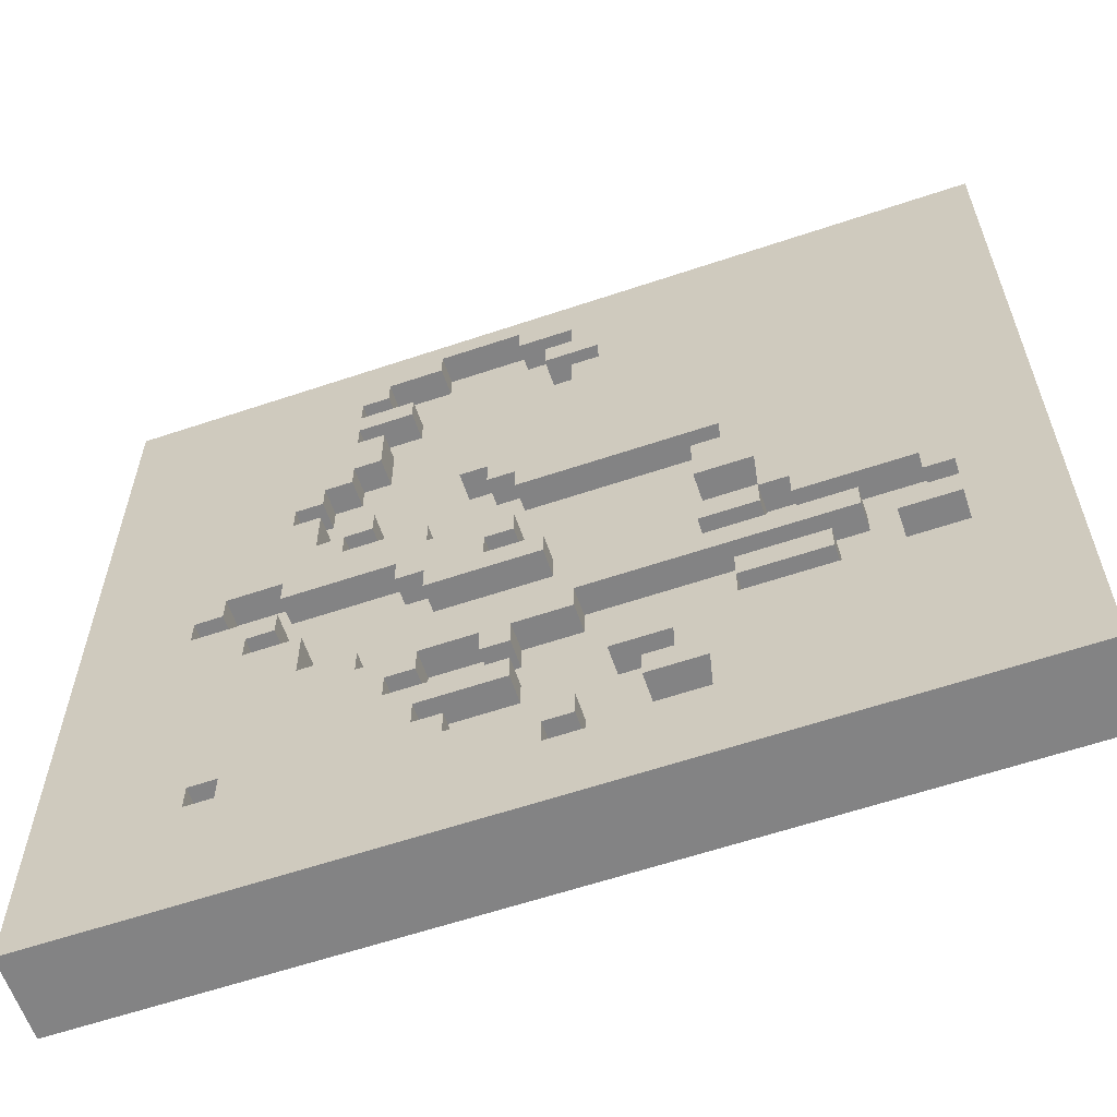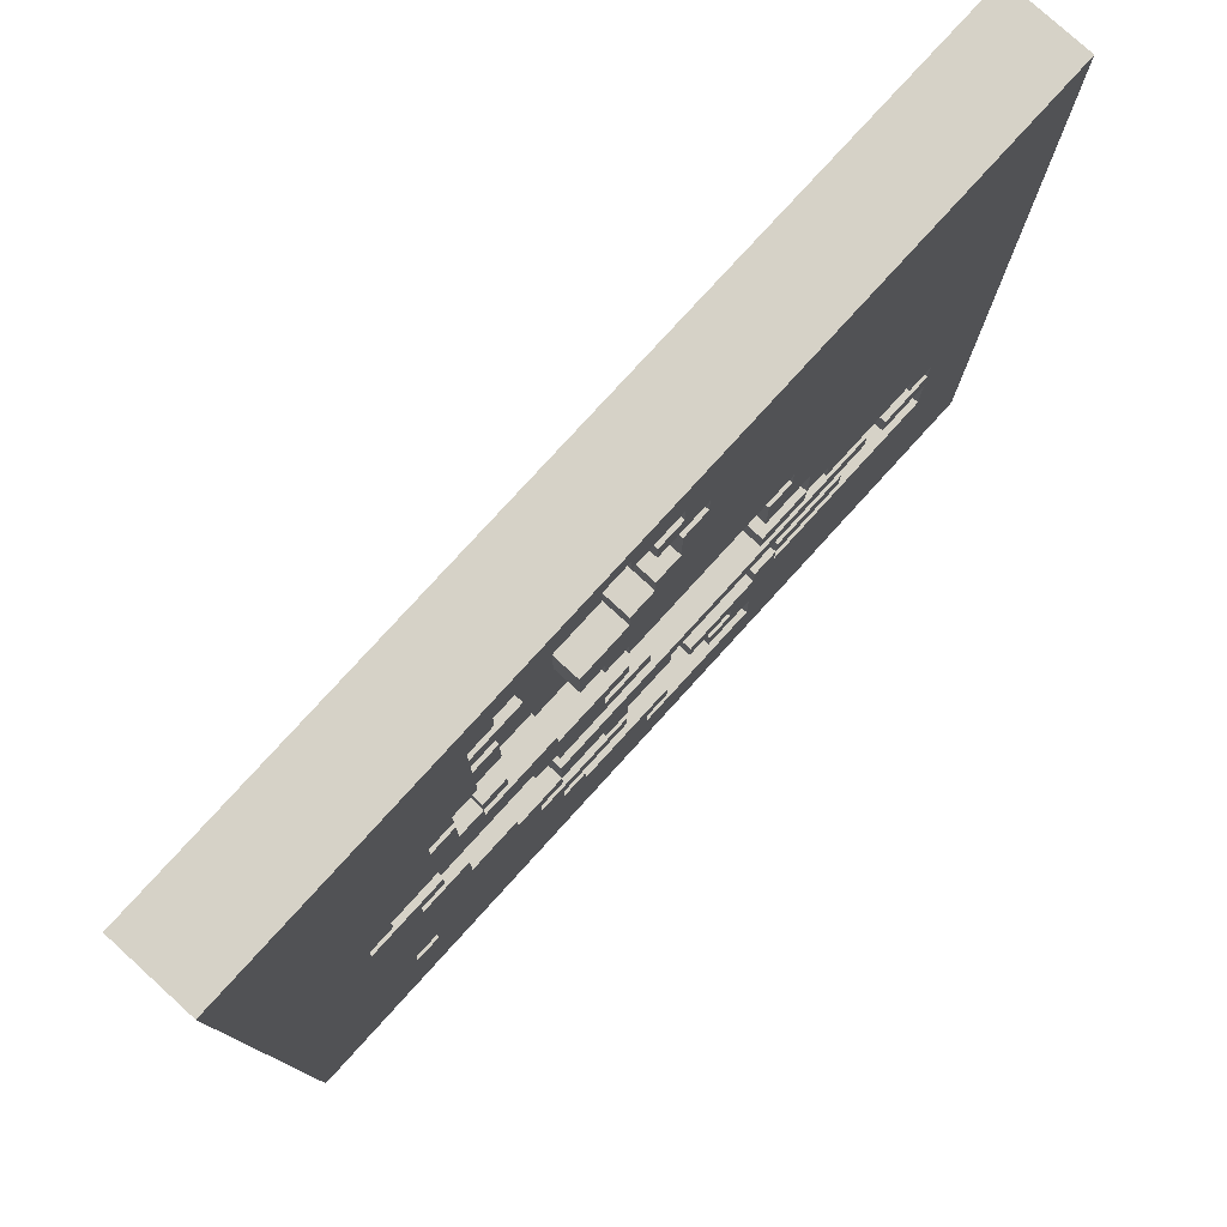
<metadata>
{"format":"obj","ext":"obj","renderer":"f3d","projection":"perspective","resolution":1024,"background":"white","views":[{"elev":-61.1,"azim":-161.1,"up":"+Z"},{"elev":78.5,"azim":132.3,"up":"+Z"}]}
</metadata>
<code>
g SnowVER2.3-4
v -16 0 16
v -16 0 -16
v -16 2 16
v -16 2 -16
v -16 3 16
v -16 3 -16
v -10 2 -4
v -10 2 -5
v -10 3 -4
v -10 3 -5
v -9 2 -6
v -9 2 -7
v -9 3 -6
v -9 3 -7
v -7 2 -2
v -7 2 -3
v -7 3 -2
v -7 3 -3
v -6 2 -7
v -6 2 -8
v -6 3 -7
v -6 3 -8
v -1 2 -5
v -1 2 -6
v -1 2 -11
v -1 2 -12
v -1 3 -5
v -1 3 -6
v -1 3 -11
v -1 3 -12
v 0 2 -1
v 0 2 -2
v 0 2 -12
v 0 2 -13
v 0 3 -1
v 0 3 -2
v 0 3 -12
v 0 3 -13
v 1 2 1
v 1 2 -0
v 1 2 -6
v 1 2 -7
v 1 2 -8
v 1 2 -9
v 1 3 1
v 1 3 -0
v 1 3 -6
v 1 3 -7
v 1 3 -8
v 1 3 -9
v 2 1 -3
v 2 1 -4
v 2 2 -0
v 2 2 -1
v 2 2 -3
v 2 2 -4
v 2 3 -0
v 2 3 -1
v 3 2 -10
v 3 2 -11
v 3 3 -10
v 3 3 -11
v 4 2 15
v 4 2 14
v 4 2 2
v 4 2 1
v 4 2 -6
v 4 2 -7
v 4 2 -9
v 4 2 -10
v 4 3 15
v 4 3 14
v 4 3 2
v 4 3 1
v 4 3 -6
v 4 3 -7
v 4 3 -9
v 4 3 -10
v 5 2 12
v 5 2 11
v 5 2 -7
v 5 2 -8
v 5 3 12
v 5 3 11
v 5 3 -7
v 5 3 -8
v 6 2 14
v 6 2 13
v 6 2 10
v 6 2 8
v 6 2 4
v 6 2 3
v 6 2 -5
v 6 2 -6
v 6 3 14
v 6 3 13
v 6 3 10
v 6 3 8
v 6 3 4
v 6 3 3
v 6 3 -5
v 6 3 -6
v 7 2 13
v 7 2 12
v 7 2 11
v 7 2 10
v 7 2 8
v 7 2 7
v 7 2 3
v 7 2 2
v 7 3 13
v 7 3 12
v 7 3 11
v 7 3 10
v 7 3 8
v 7 3 7
v 7 3 3
v 7 3 2
v 8 2 7
v 8 2 6
v 8 2 5
v 8 2 3
v 8 2 -3
v 8 2 -5
v 8 3 7
v 8 3 6
v 8 3 5
v 8 3 3
v 8 3 -3
v 8 3 -5
v 9 2 6
v 9 2 5
v 9 2 -1
v 9 2 -2
v 9 3 6
v 9 3 5
v 9 3 -1
v 9 3 -2
v 10 2 -2
v 10 2 -3
v 10 3 -2
v 10 3 -3
v 11 2 1
v 11 2 -0
v 11 2 -10
v 11 2 -11
v 11 3 1
v 11 3 -0
v 11 3 -10
v 11 3 -11
v 12 2 -0
v 12 2 -1
v 12 3 -0
v 12 3 -1
v -13 2 -4
v -13 2 -5
v -13 2 -6
v -13 2 -8
v -13 3 -4
v -13 3 -5
v -13 3 -6
v -13 3 -8
v -12 2 -3
v -12 2 -4
v -12 3 -3
v -12 3 -4
v -11 2 -5
v -11 2 -6
v -11 3 -5
v -11 3 -6
v -8 2 -2
v -8 2 -3
v -8 3 -2
v -8 3 -3
v -7 2 -0
v -7 2 -2
v -7 3 -0
v -7 3 -2
v -6 2 3
v -6 2 2
v -6 2 -6
v -6 2 -7
v -6 3 3
v -6 3 2
v -6 3 -6
v -6 3 -7
v -5 2 2
v -5 2 -0
v -5 2 -2
v -5 2 -3
v -5 2 -7
v -5 2 -8
v -5 2 -11
v -5 2 -13
v -5 3 2
v -5 3 -0
v -5 3 -2
v -5 3 -3
v -5 3 -7
v -5 3 -8
v -5 3 -11
v -5 3 -13
v -4 2 -9
v -4 2 -10
v -4 3 -9
v -4 3 -10
v -3 2 -10
v -3 2 -11
v -3 3 -10
v -3 3 -11
v -2 2 12
v -2 2 11
v -2 2 -8
v -2 2 -9
v -2 3 12
v -2 3 11
v -2 3 -8
v -2 3 -9
v -1 2 14
v -1 2 13
v -1 2 11
v -1 2 9
v -1 3 14
v -1 3 13
v -1 3 11
v -1 3 9
v 0 2 13
v 0 2 12
v 0 2 9
v 0 2 8
v 0 3 13
v 0 3 12
v 0 3 9
v 0 3 8
v 1 1 -3
v 1 1 -4
v 1 2 15
v 1 2 14
v 1 2 8
v 1 2 7
v 1 2 4
v 1 2 3
v 1 2 -3
v 1 2 -4
v 1 3 15
v 1 3 14
v 1 3 8
v 1 3 7
v 1 3 4
v 1 3 3
v 2 2 5
v 2 2 4
v 2 2 -6
v 2 2 -7
v 2 3 5
v 2 3 4
v 2 3 -6
v 2 3 -7
v 3 2 7
v 3 2 5
v 3 3 7
v 3 3 5
v 4 2 -1
v 4 2 -2
v 4 2 -4
v 4 2 -6
v 4 3 -1
v 4 3 -2
v 4 3 -4
v 4 3 -6
v 5 2 -0
v 5 2 -1
v 5 3 -0
v 5 3 -1
v 7 2 4
v 7 2 3
v 7 3 4
v 7 3 3
v 9 2 1
v 9 2 -0
v 9 3 1
v 9 3 -0
v 10 2 -10
v 10 2 -11
v 10 3 -10
v 10 3 -11
v 16 0 16
v 16 0 -16
v 16 2 16
v 16 2 -16
v 16 3 16
v 16 3 -16
v -16 0 16
v -16 2 16
v -16 3 16
v 16 0 16
v 16 2 16
v 16 3 16
v -1 2 13
v -1 3 13
v 0 2 13
v 0 3 13
v 5 2 12
v 5 3 12
v 7 2 12
v 7 3 12
v -2 2 11
v -2 3 11
v -1 2 11
v -1 3 11
v 6 2 10
v 6 3 10
v 7 2 10
v 7 3 10
v -1 2 9
v -1 3 9
v 0 2 9
v 0 3 9
v 0 2 8
v 0 3 8
v 1 2 8
v 1 3 8
v 1 2 7
v 1 3 7
v 3 2 7
v 3 3 7
v 8 2 5
v 8 3 5
v 9 2 5
v 9 3 5
v 6 2 4
v 6 3 4
v 7 2 4
v 7 3 4
v 7 2 3
v 7 3 3
v 8 2 3
v 8 3 3
v -6 2 2
v -6 3 2
v -5 2 2
v -5 3 2
v 4 2 2
v 4 3 2
v 7 2 2
v 7 3 2
v 1 2 1
v 1 3 1
v 4 2 1
v 4 3 1
v 0 2 -1
v 0 3 -1
v 2 2 -1
v 2 3 -1
v 9 2 -1
v 9 3 -1
v 12 2 -1
v 12 3 -1
v -7 2 -2
v -7 3 -2
v -5 2 -2
v -5 3 -2
v 8 2 -3
v 8 3 -3
v 10 2 -3
v 10 3 -3
v -10 2 -4
v -10 3 -4
v 1 1 -4
v 1 2 -4
v 2 1 -4
v 2 2 -4
v 4 2 -4
v 4 3 -4
v -13 2 -5
v -13 3 -5
v -11 2 -5
v -11 3 -5
v 6 2 -5
v 6 3 -5
v 8 2 -5
v 8 3 -5
v -9 2 -6
v -9 3 -6
v -6 2 -6
v -6 3 -6
v 4 2 -6
v 4 3 -6
v 6 2 -6
v 6 3 -6
v -6 2 -7
v -6 3 -7
v -5 2 -7
v -5 3 -7
v -13 2 -8
v -13 3 -8
v -6 2 -8
v -6 3 -8
v -5 2 -8
v -5 3 -8
v -2 2 -8
v -2 3 -8
v 1 2 -8
v 1 3 -8
v 5 2 -8
v 5 3 -8
v -4 2 -10
v -4 3 -10
v -3 2 -10
v -3 3 -10
v 3 2 -10
v 3 3 -10
v 4 2 -10
v 4 3 -10
v -1 2 -11
v -1 3 -11
v 3 2 -11
v 3 3 -11
v 10 2 -11
v 10 3 -11
v 11 2 -11
v 11 3 -11
v -5 2 -13
v -5 3 -13
v 0 2 -13
v 0 3 -13
v 1 2 15
v 1 3 15
v 4 2 15
v 4 3 15
v -1 2 14
v -1 3 14
v 1 2 14
v 1 3 14
v 4 2 14
v 4 3 14
v 6 2 14
v 6 3 14
v 6 2 13
v 6 3 13
v 7 2 13
v 7 3 13
v -2 2 12
v -2 3 12
v 0 2 12
v 0 3 12
v 5 2 11
v 5 3 11
v 7 2 11
v 7 3 11
v 6 2 8
v 6 3 8
v 7 2 8
v 7 3 8
v 7 2 7
v 7 3 7
v 8 2 7
v 8 3 7
v 8 2 6
v 8 3 6
v 9 2 6
v 9 3 6
v 2 2 5
v 2 3 5
v 3 2 5
v 3 3 5
v 1 2 4
v 1 3 4
v 2 2 4
v 2 3 4
v -6 2 3
v -6 3 3
v 1 2 3
v 1 3 3
v 6 2 3
v 6 3 3
v 7 2 3
v 7 3 3
v 9 2 1
v 9 3 1
v 11 2 1
v 11 3 1
v -7 2 -0
v -7 3 -0
v -5 2 -0
v -5 3 -0
v 1 2 -0
v 1 3 -0
v 2 2 -0
v 2 3 -0
v 5 2 -0
v 5 3 -0
v 9 2 -0
v 9 3 -0
v 11 2 -0
v 11 3 -0
v 12 2 -0
v 12 3 -0
v 4 2 -1
v 4 3 -1
v 5 2 -1
v 5 3 -1
v -8 2 -2
v -8 3 -2
v -7 2 -2
v -7 3 -2
v 0 2 -2
v 0 3 -2
v 4 2 -2
v 4 3 -2
v 9 2 -2
v 9 3 -2
v 10 2 -2
v 10 3 -2
v -12 2 -3
v -12 3 -3
v -8 2 -3
v -8 3 -3
v -7 2 -3
v -7 3 -3
v -5 2 -3
v -5 3 -3
v 1 1 -3
v 1 2 -3
v 2 1 -3
v 2 2 -3
v -13 2 -4
v -13 3 -4
v -12 2 -4
v -12 3 -4
v -10 2 -5
v -10 3 -5
v -1 2 -5
v -1 3 -5
v -13 2 -6
v -13 3 -6
v -11 2 -6
v -11 3 -6
v -1 2 -6
v -1 3 -6
v 1 2 -6
v 1 3 -6
v 2 2 -6
v 2 3 -6
v 4 2 -6
v 4 3 -6
v -9 2 -7
v -9 3 -7
v -6 2 -7
v -6 3 -7
v 1 2 -7
v 1 3 -7
v 2 2 -7
v 2 3 -7
v 4 2 -7
v 4 3 -7
v 5 2 -7
v 5 3 -7
v -4 2 -9
v -4 3 -9
v -2 2 -9
v -2 3 -9
v 1 2 -9
v 1 3 -9
v 4 2 -9
v 4 3 -9
v 10 2 -10
v 10 3 -10
v 11 2 -10
v 11 3 -10
v -5 2 -11
v -5 3 -11
v -3 2 -11
v -3 3 -11
v -1 2 -12
v -1 3 -12
v 0 2 -12
v 0 3 -12
v -16 0 -16
v -16 2 -16
v -16 3 -16
v 16 0 -16
v 16 2 -16
v 16 3 -16
v -16 0 16
v 16 0 16
v -16 0 -16
v 16 0 -16
v 1 1 -3
v 2 1 -3
v 1 1 -4
v 2 1 -4
v 1 2 15
v 4 2 15
v -1 2 14
v 1 2 14
v 4 2 14
v 6 2 14
v -1 2 13
v 0 2 13
v 6 2 13
v 7 2 13
v -2 2 12
v 0 2 12
v 5 2 12
v 7 2 12
v -2 2 11
v -1 2 11
v 5 2 11
v 7 2 11
v 6 2 10
v 7 2 10
v -1 2 9
v 0 2 9
v 0 2 8
v 1 2 8
v 6 2 8
v 7 2 8
v 1 2 7
v 3 2 7
v 7 2 7
v 8 2 7
v 8 2 6
v 9 2 6
v 2 2 5
v 3 2 5
v 8 2 5
v 9 2 5
v 1 2 4
v 2 2 4
v 6 2 4
v 7 2 4
v -6 2 3
v 1 2 3
v 6 2 3
v 7 2 3
v 8 2 3
v -6 2 2
v -5 2 2
v 4 2 2
v 7 2 2
v 1 2 1
v 4 2 1
v 9 2 1
v 11 2 1
v -7 2 -0
v -5 2 -0
v 1 2 -0
v 2 2 -0
v 5 2 -0
v 9 2 -0
v 11 2 -0
v 12 2 -0
v 0 2 -1
v 2 2 -1
v 4 2 -1
v 5 2 -1
v 9 2 -1
v 12 2 -1
v -8 2 -2
v -7 2 -2
v -5 2 -2
v 0 2 -2
v 4 2 -2
v 9 2 -2
v 10 2 -2
v -12 2 -3
v -8 2 -3
v -7 2 -3
v -5 2 -3
v 1 2 -3
v 2 2 -3
v 8 2 -3
v 10 2 -3
v -13 2 -4
v -12 2 -4
v -10 2 -4
v 1 2 -4
v 2 2 -4
v 4 2 -4
v -13 2 -5
v -11 2 -5
v -10 2 -5
v -1 2 -5
v 6 2 -5
v 8 2 -5
v -13 2 -6
v -11 2 -6
v -9 2 -6
v -6 2 -6
v -1 2 -6
v 1 2 -6
v 2 2 -6
v 4 2 -6
v 6 2 -6
v -9 2 -7
v -6 2 -7
v -5 2 -7
v 1 2 -7
v 2 2 -7
v 4 2 -7
v 5 2 -7
v -13 2 -8
v -6 2 -8
v -5 2 -8
v -2 2 -8
v 1 2 -8
v 5 2 -8
v -4 2 -9
v -2 2 -9
v 1 2 -9
v 4 2 -9
v -4 2 -10
v -3 2 -10
v 3 2 -10
v 4 2 -10
v 10 2 -10
v 11 2 -10
v -5 2 -11
v -3 2 -11
v -1 2 -11
v 3 2 -11
v 10 2 -11
v 11 2 -11
v -1 2 -12
v 0 2 -12
v -5 2 -13
v 0 2 -13
v -16 3 16
v 16 3 16
v 1 3 15
v 4 3 15
v -1 3 14
v 1 3 14
v 4 3 14
v 6 3 14
v -1 3 13
v 0 3 13
v 6 3 13
v 7 3 13
v -2 3 12
v 0 3 12
v 5 3 12
v 7 3 12
v -2 3 11
v -1 3 11
v 5 3 11
v 7 3 11
v 6 3 10
v 7 3 10
v -1 3 9
v 0 3 9
v 0 3 8
v 1 3 8
v 6 3 8
v 7 3 8
v 1 3 7
v 3 3 7
v 7 3 7
v 8 3 7
v 8 3 6
v 9 3 6
v 2 3 5
v 3 3 5
v 8 3 5
v 9 3 5
v 1 3 4
v 2 3 4
v 6 3 4
v 7 3 4
v -6 3 3
v 1 3 3
v 6 3 3
v 7 3 3
v 8 3 3
v -6 3 2
v -5 3 2
v 4 3 2
v 7 3 2
v 1 3 1
v 4 3 1
v 9 3 1
v 11 3 1
v -7 3 -0
v -5 3 -0
v 1 3 -0
v 2 3 -0
v 5 3 -0
v 9 3 -0
v 11 3 -0
v 12 3 -0
v 0 3 -1
v 2 3 -1
v 4 3 -1
v 5 3 -1
v 9 3 -1
v 12 3 -1
v -8 3 -2
v -7 3 -2
v -5 3 -2
v 0 3 -2
v 4 3 -2
v 9 3 -2
v 10 3 -2
v -12 3 -3
v -8 3 -3
v -7 3 -3
v -5 3 -3
v 8 3 -3
v 10 3 -3
v -13 3 -4
v -12 3 -4
v -10 3 -4
v 4 3 -4
v -13 3 -5
v -11 3 -5
v -10 3 -5
v -1 3 -5
v 6 3 -5
v 8 3 -5
v -13 3 -6
v -11 3 -6
v -9 3 -6
v -6 3 -6
v -1 3 -6
v 1 3 -6
v 2 3 -6
v 4 3 -6
v 6 3 -6
v -9 3 -7
v -6 3 -7
v -5 3 -7
v 1 3 -7
v 2 3 -7
v 4 3 -7
v 5 3 -7
v -13 3 -8
v -6 3 -8
v -5 3 -8
v -2 3 -8
v 1 3 -8
v 5 3 -8
v -4 3 -9
v -2 3 -9
v 1 3 -9
v 4 3 -9
v -4 3 -10
v -3 3 -10
v 3 3 -10
v 4 3 -10
v 10 3 -10
v 11 3 -10
v -5 3 -11
v -3 3 -11
v -1 3 -11
v 3 3 -11
v 10 3 -11
v 11 3 -11
v -1 3 -12
v 0 3 -12
v -5 3 -13
v 0 3 -13
v -16 3 -16
v 16 3 -16
f 3 2 1
f 4 2 3
f 5 4 3
f 6 4 5
f 9 8 7
f 10 8 9
f 13 12 11
f 14 12 13
f 17 16 15
f 18 16 17
f 21 20 19
f 22 20 21
f 27 24 23
f 28 24 27
f 29 26 25
f 30 26 29
f 35 32 31
f 36 32 35
f 37 34 33
f 38 34 37
f 45 40 39
f 46 40 45
f 47 42 41
f 48 42 47
f 49 44 43
f 50 44 49
f 55 52 51
f 56 52 55
f 57 54 53
f 58 54 57
f 61 60 59
f 62 60 61
f 71 64 63
f 72 64 71
f 73 66 65
f 74 66 73
f 75 68 67
f 76 68 75
f 77 70 69
f 78 70 77
f 83 80 79
f 84 80 83
f 85 82 81
f 86 82 85
f 95 88 87
f 96 88 95
f 97 90 89
f 98 90 97
f 99 92 91
f 100 92 99
f 101 94 93
f 102 94 101
f 111 104 103
f 112 104 111
f 113 106 105
f 114 106 113
f 115 108 107
f 116 108 115
f 117 110 109
f 118 110 117
f 125 120 119
f 126 120 125
f 127 122 121
f 128 122 127
f 129 124 123
f 130 124 129
f 135 132 131
f 136 132 135
f 137 134 133
f 138 134 137
f 141 140 139
f 142 140 141
f 147 144 143
f 148 144 147
f 149 146 145
f 150 146 149
f 153 152 151
f 154 152 153
f 155 156 159
f 159 156 160
f 157 158 161
f 161 158 162
f 163 164 165
f 165 164 166
f 167 168 169
f 169 168 170
f 171 172 173
f 173 172 174
f 175 176 177
f 177 176 178
f 179 180 183
f 183 180 184
f 181 182 185
f 185 182 186
f 187 188 195
f 195 188 196
f 189 190 197
f 197 190 198
f 191 192 199
f 199 192 200
f 193 194 201
f 201 194 202
f 203 204 205
f 205 204 206
f 207 208 209
f 209 208 210
f 211 212 215
f 215 212 216
f 213 214 217
f 217 214 218
f 219 220 223
f 223 220 224
f 221 222 225
f 225 222 226
f 227 228 231
f 231 228 232
f 229 230 233
f 233 230 234
f 235 236 243
f 243 236 244
f 237 238 245
f 245 238 246
f 239 240 247
f 247 240 248
f 241 242 249
f 249 242 250
f 251 252 255
f 255 252 256
f 253 254 257
f 257 254 258
f 259 260 261
f 261 260 262
f 263 264 267
f 267 264 268
f 265 266 269
f 269 266 270
f 271 272 273
f 273 272 274
f 275 276 277
f 277 276 278
f 279 280 281
f 281 280 282
f 283 284 285
f 285 284 286
f 287 288 289
f 289 288 290
f 289 290 291
f 291 290 292
f 296 294 293
f 297 295 294
f 297 294 296
f 298 295 297
f 301 300 299
f 302 300 301
f 305 304 303
f 306 304 305
f 309 308 307
f 310 308 309
f 313 312 311
f 314 312 313
f 317 316 315
f 318 316 317
f 321 320 319
f 322 320 321
f 325 324 323
f 326 324 325
f 329 328 327
f 330 328 329
f 333 332 331
f 334 332 333
f 337 336 335
f 338 336 337
f 341 340 339
f 342 340 341
f 345 344 343
f 346 344 345
f 349 348 347
f 350 348 349
f 353 352 351
f 354 352 353
f 357 356 355
f 358 356 357
f 361 360 359
f 362 360 361
f 365 364 363
f 366 364 365
f 370 368 367
f 371 370 369
f 372 368 370
f 372 370 371
f 373 368 372
f 374 368 373
f 377 376 375
f 378 376 377
f 381 380 379
f 382 380 381
f 385 384 383
f 386 384 385
f 389 388 387
f 390 388 389
f 393 392 391
f 394 392 393
f 397 396 395
f 398 396 397
f 401 400 399
f 402 400 401
f 405 404 403
f 406 404 405
f 409 408 407
f 410 408 409
f 413 412 411
f 414 412 413
f 417 416 415
f 418 416 417
f 421 420 419
f 422 420 421
f 425 424 423
f 426 424 425
f 427 428 429
f 429 428 430
f 431 432 433
f 433 432 434
f 435 436 437
f 437 436 438
f 439 440 441
f 441 440 442
f 443 444 445
f 445 444 446
f 447 448 449
f 449 448 450
f 451 452 453
f 453 452 454
f 455 456 457
f 457 456 458
f 459 460 461
f 461 460 462
f 463 464 465
f 465 464 466
f 467 468 469
f 469 468 470
f 471 472 473
f 473 472 474
f 475 476 477
f 477 476 478
f 479 480 481
f 481 480 482
f 483 484 485
f 485 484 486
f 487 488 489
f 489 488 490
f 491 492 493
f 493 492 494
f 495 496 497
f 497 496 498
f 499 500 501
f 501 500 502
f 503 504 505
f 505 504 506
f 507 508 509
f 509 508 510
f 511 512 513
f 513 512 514
f 515 516 517
f 517 516 518
f 519 520 521
f 521 520 522
f 523 524 525
f 525 524 526
f 527 528 529
f 529 528 530
f 531 532 533
f 533 532 534
f 535 536 537
f 537 536 538
f 539 540 541
f 541 540 542
f 543 544 545
f 545 544 546
f 547 548 549
f 549 548 550
f 551 552 553
f 553 552 554
f 555 556 557
f 557 556 558
f 559 560 561
f 561 560 562
f 563 564 565
f 565 564 566
f 567 568 569
f 569 568 570
f 571 572 573
f 573 572 574
f 575 576 577
f 577 576 578
f 579 580 582
f 580 581 583
f 582 580 583
f 583 581 584
f 587 586 585
f 588 586 587
f 589 590 591
f 591 590 592
f 593 594 596
f 596 594 597
f 595 596 599
f 597 598 599
f 596 597 599
f 599 598 600
f 600 598 601
f 601 602 604
f 600 601 604
f 604 602 605
f 605 602 606
f 603 604 607
f 604 605 607
f 607 605 608
f 608 605 609
f 609 610 611
f 608 609 611
f 611 610 612
f 608 611 613
f 613 611 614
f 614 611 615
f 615 611 616
f 616 611 617
f 617 618 619
f 616 617 619
f 619 618 620
f 620 618 621
f 620 621 623
f 621 622 623
f 620 623 626
f 623 624 626
f 626 624 627
f 627 624 628
f 625 626 630
f 626 627 630
f 630 627 631
f 631 627 632
f 629 630 634
f 630 631 634
f 634 631 635
f 632 627 636
f 636 627 637
f 634 635 638
f 633 634 638
f 635 636 638
f 638 636 639
f 639 636 640
f 640 636 641
f 639 640 642
f 642 640 643
f 639 642 647
f 647 642 648
f 644 645 651
f 651 645 652
f 648 649 654
f 646 647 654
f 647 648 654
f 654 649 655
f 652 653 657
f 651 652 657
f 650 651 657
f 657 653 658
f 658 653 659
f 646 654 661
f 661 654 662
f 662 654 663
f 657 658 664
f 656 657 664
f 664 658 665
f 660 661 668
f 668 661 669
f 662 663 670
f 665 666 670
f 664 665 670
f 663 664 670
f 670 666 671
f 671 666 672
f 672 666 673
f 673 666 674
f 668 669 676
f 667 668 676
f 669 670 676
f 670 671 676
f 676 671 677
f 677 671 678
f 672 673 679
f 679 673 680
f 675 676 681
f 676 677 681
f 681 677 682
f 682 677 683
f 680 673 685
f 685 673 686
f 683 684 688
f 682 683 688
f 688 684 689
f 689 684 690
f 690 684 691
f 680 685 694
f 694 685 695
f 687 688 696
f 688 689 696
f 691 692 697
f 690 691 697
f 697 692 698
f 698 692 699
f 693 694 700
f 700 694 701
f 687 696 703
f 696 697 703
f 703 697 704
f 701 702 705
f 698 699 705
f 700 701 705
f 699 700 705
f 705 702 706
f 706 702 707
f 707 702 708
f 706 707 710
f 710 707 711
f 709 710 713
f 711 712 713
f 710 711 713
f 713 712 714
f 714 712 715
f 715 712 716
f 714 715 720
f 720 715 721
f 721 715 722
f 717 718 723
f 723 718 724
f 719 720 725
f 720 721 725
f 719 725 727
f 725 726 727
f 727 726 728
f 729 730 731
f 731 730 732
f 729 731 733
f 733 731 734
f 732 730 735
f 735 730 736
f 729 733 737
f 736 730 739
f 739 730 740
f 737 738 741
f 729 737 741
f 741 738 742
f 740 730 744
f 729 741 745
f 743 744 747
f 744 730 748
f 747 744 748
f 748 730 750
f 745 746 751
f 751 752 753
f 749 750 755
f 750 730 756
f 755 750 756
f 753 754 757
f 756 730 759
f 759 730 760
f 760 730 761
f 761 730 762
f 757 758 763
f 763 758 764
f 762 730 766
f 753 757 767
f 757 763 767
f 767 763 768
f 729 745 771
f 745 751 771
f 753 767 771
f 751 753 771
f 771 767 772
f 769 770 773
f 773 770 774
f 765 766 775
f 729 771 776
f 774 775 779
f 778 779 781
f 775 766 782
f 766 730 782
f 781 779 782
f 779 775 782
f 782 730 783
f 776 777 784
f 729 776 784
f 784 777 785
f 780 781 786
f 781 782 786
f 786 782 787
f 787 782 788
f 788 782 789
f 783 730 790
f 790 730 791
f 787 788 793
f 793 788 794
f 794 788 795
f 791 730 797
f 729 784 798
f 798 784 799
f 792 793 801
f 793 794 801
f 801 794 802
f 796 797 803
f 803 797 804
f 729 798 805
f 805 798 806
f 799 800 807
f 807 800 808
f 804 797 810
f 729 805 811
f 811 805 812
f 729 811 815
f 813 814 817
f 817 814 818
f 809 810 820
f 815 816 821
f 729 815 821
f 821 816 822
f 818 814 825
f 825 814 826
f 826 814 827
f 827 814 828
f 819 820 829
f 823 824 830
f 830 824 831
f 826 827 833
f 833 827 834
f 828 829 835
f 835 829 836
f 729 821 837
f 831 832 838
f 838 832 839
f 836 829 842
f 839 840 843
f 837 838 843
f 838 839 843
f 843 840 844
f 841 842 845
f 845 842 846
f 837 843 847
f 846 842 850
f 810 797 851
f 829 820 851
f 850 842 851
f 820 810 851
f 842 829 851
f 851 797 852
f 847 848 853
f 837 847 853
f 853 848 854
f 849 850 856
f 850 851 856
f 856 851 857
f 852 797 858
f 856 857 859
f 857 858 859
f 855 856 859
f 859 858 860
f 837 853 861
f 860 858 862
f 837 861 863
f 861 862 863
f 729 837 863
f 858 797 864
f 863 862 864
f 797 730 864
f 862 858 864

</code>
